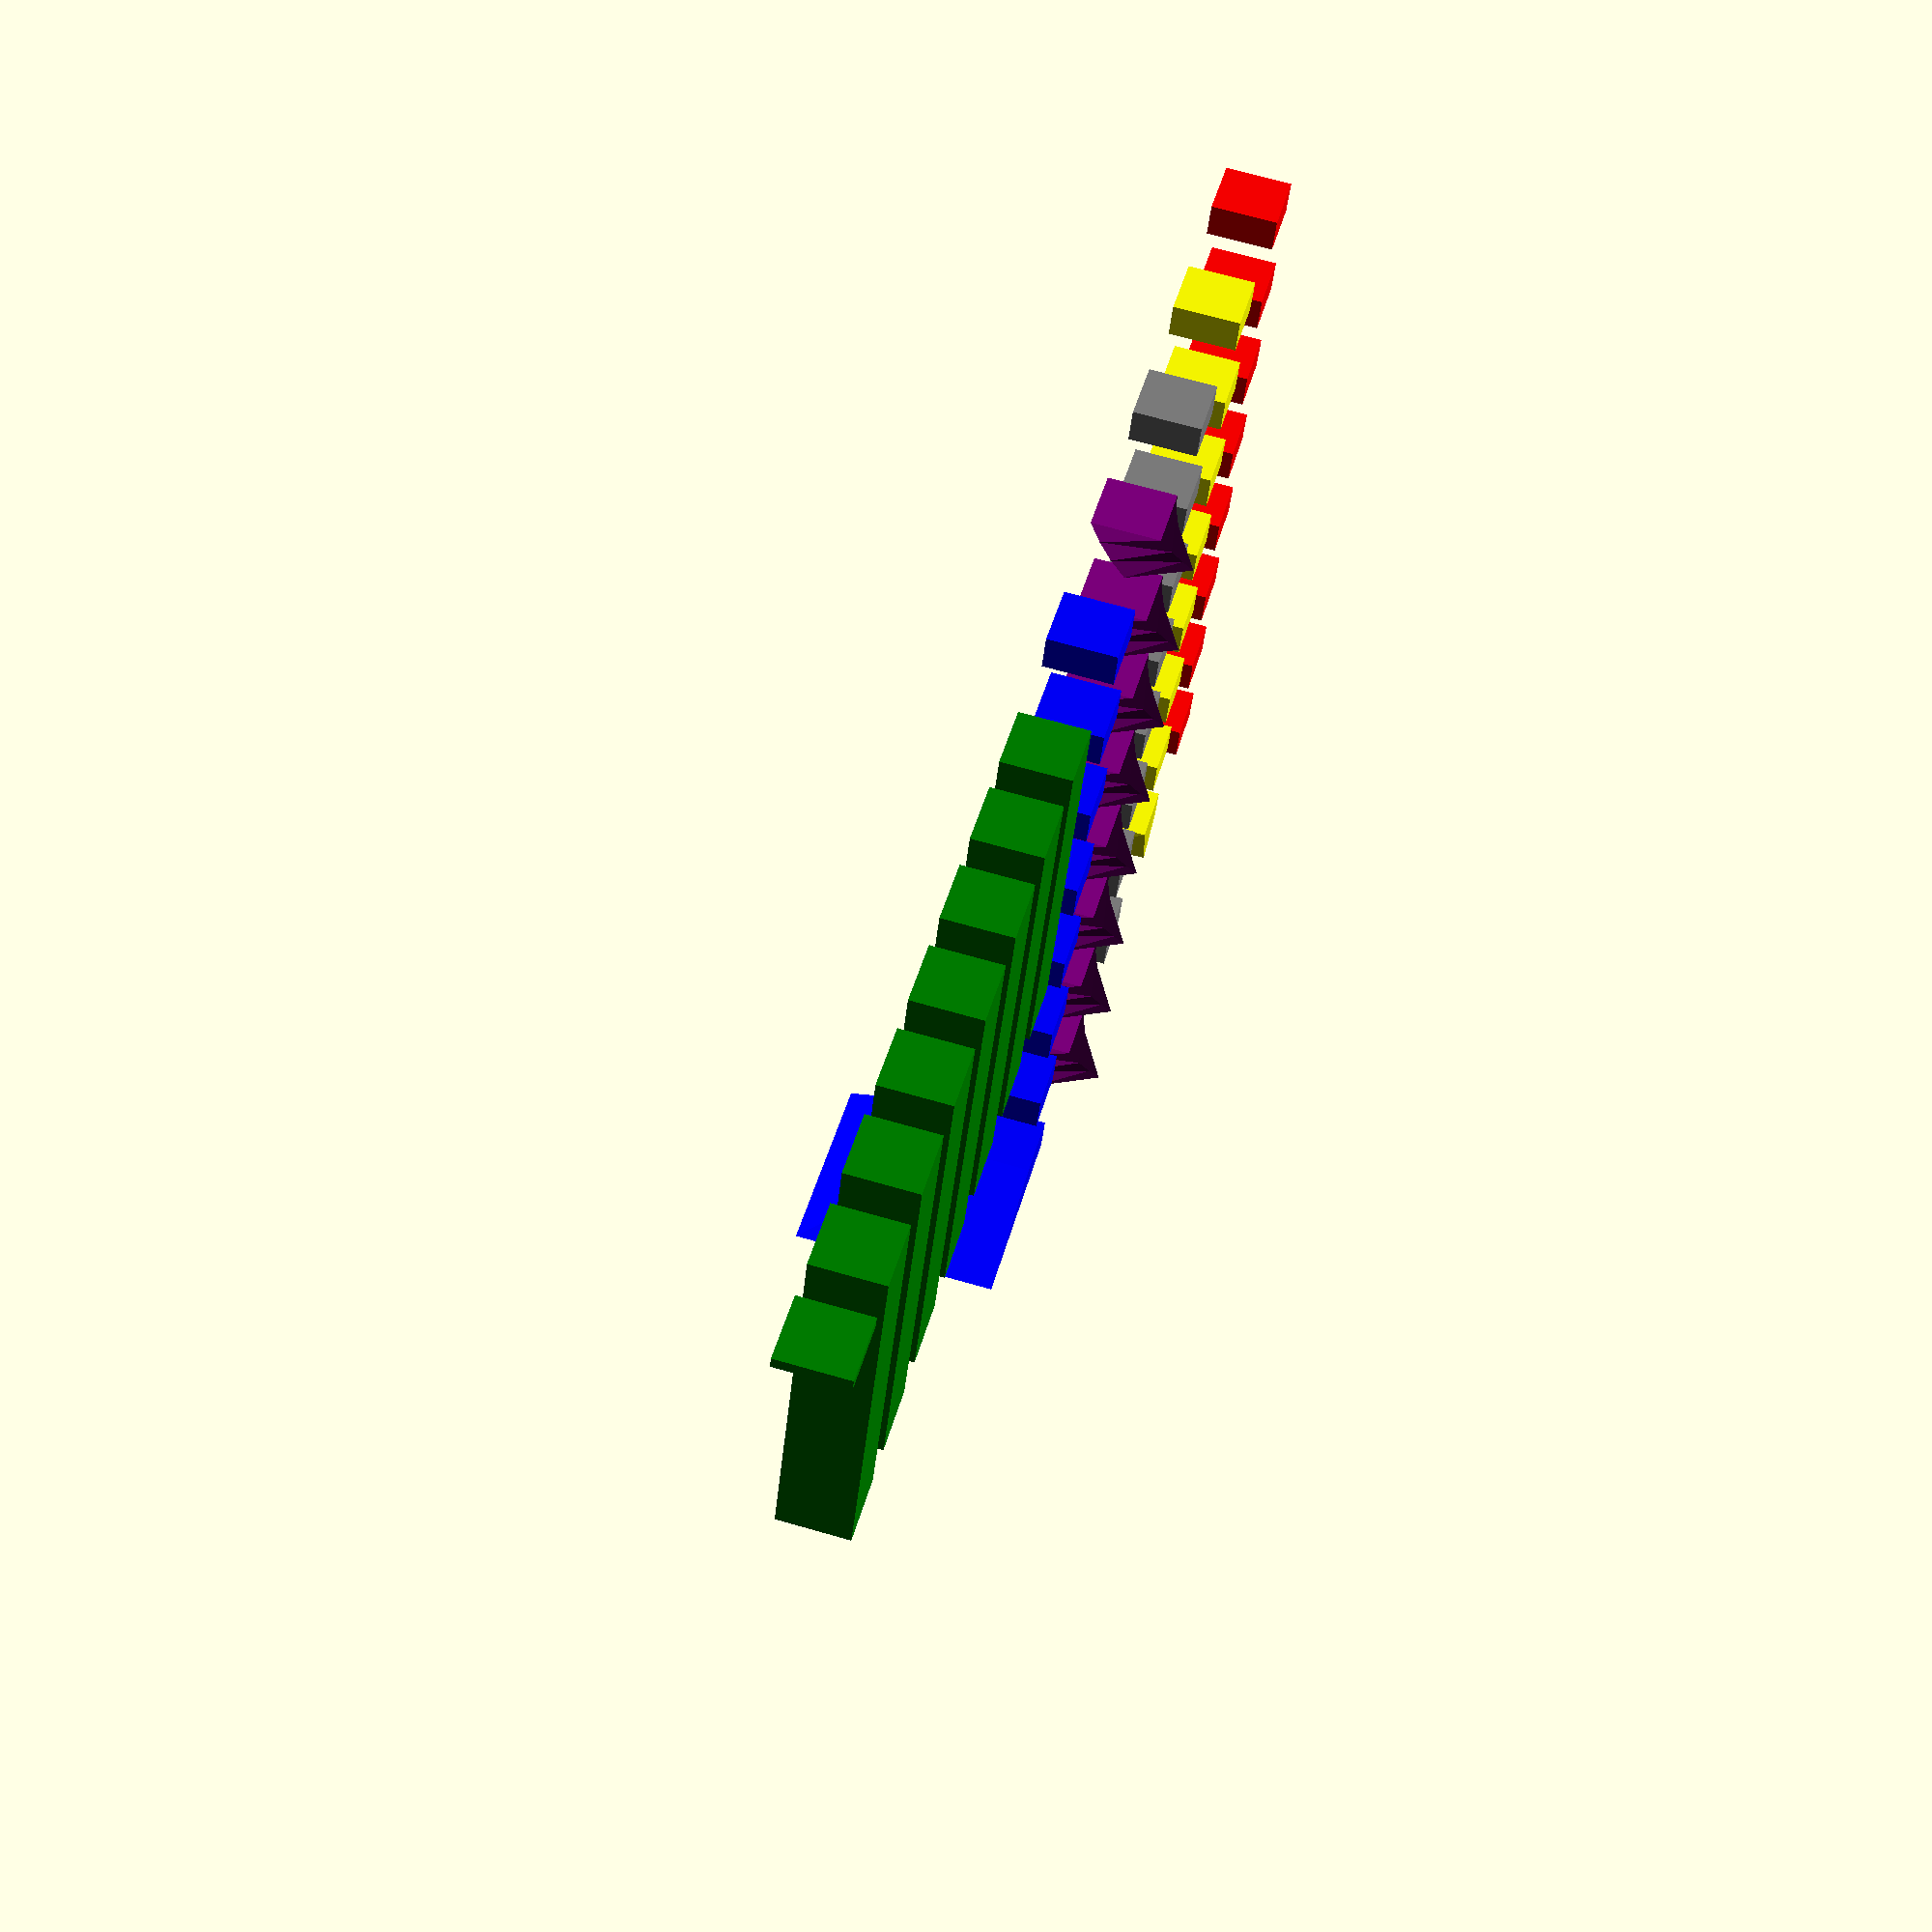
<openscad>
// test cases for linear extrude with various (invalid) parameters

oz = 30;
params = [ [0, undef], [1, 1/0], [2, -1/0], [3, 0/0], [4, ""], [5, true], [6, [1:3]], [7, 3] ];

for (a = params) translate([-100, 0, oz * a[0]])
color("red") linear_extrude(height = 10, convexity = a[1]) square(20);

for (a = params) translate([-50, 0, oz * a[0]])
color("yellow") linear_extrude(height = 10, convexity = undef, scale = 1, twist = a[1]) square(20);

for (a = params) translate([0, 0, oz * a[0]])
color("gray") linear_extrude(height = 10, convexity = undef, scale = 1, twist = 0, slices = a[1]) square(20);

for (a = params) translate([50, 0, oz * a[0]])
color("purple") linear_extrude(height = 10, convexity = undef, scale = 1, twist = 30, slices = a[1]) square(20);

for (a = params) translate([100, 0, oz * a[0]])
color("blue") linear_extrude(height = 10, convexity = 2, scale = a[1]) square(20);

for (a = params) translate([(a[0] + 5) * 30, 0, 0])
color("green") linear_extrude(height = a[1]) square(20);
</openscad>
<views>
elev=43.3 azim=75.1 roll=174.0 proj=p view=solid
</views>
